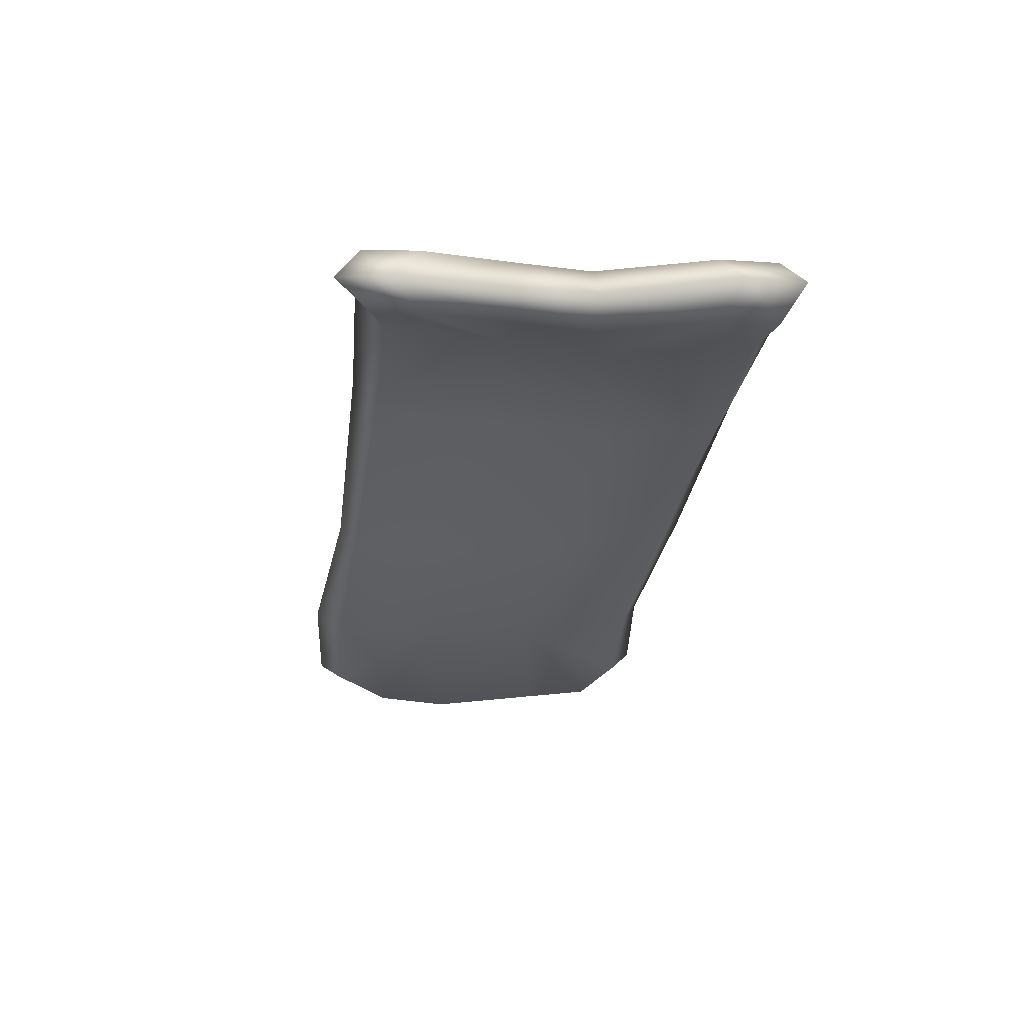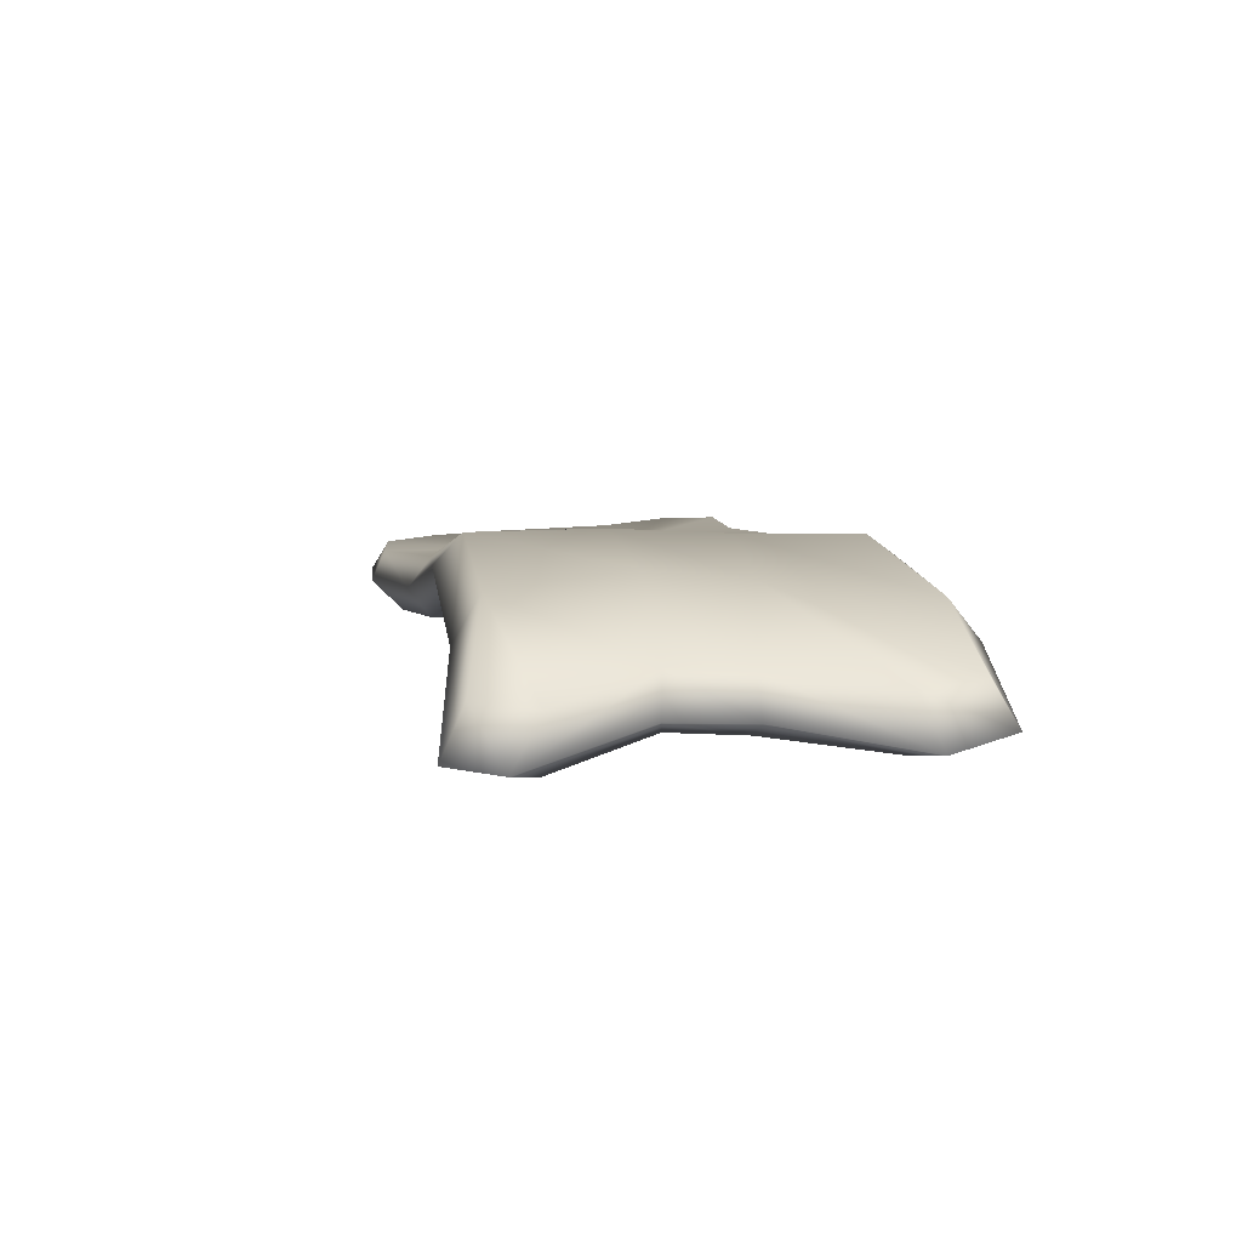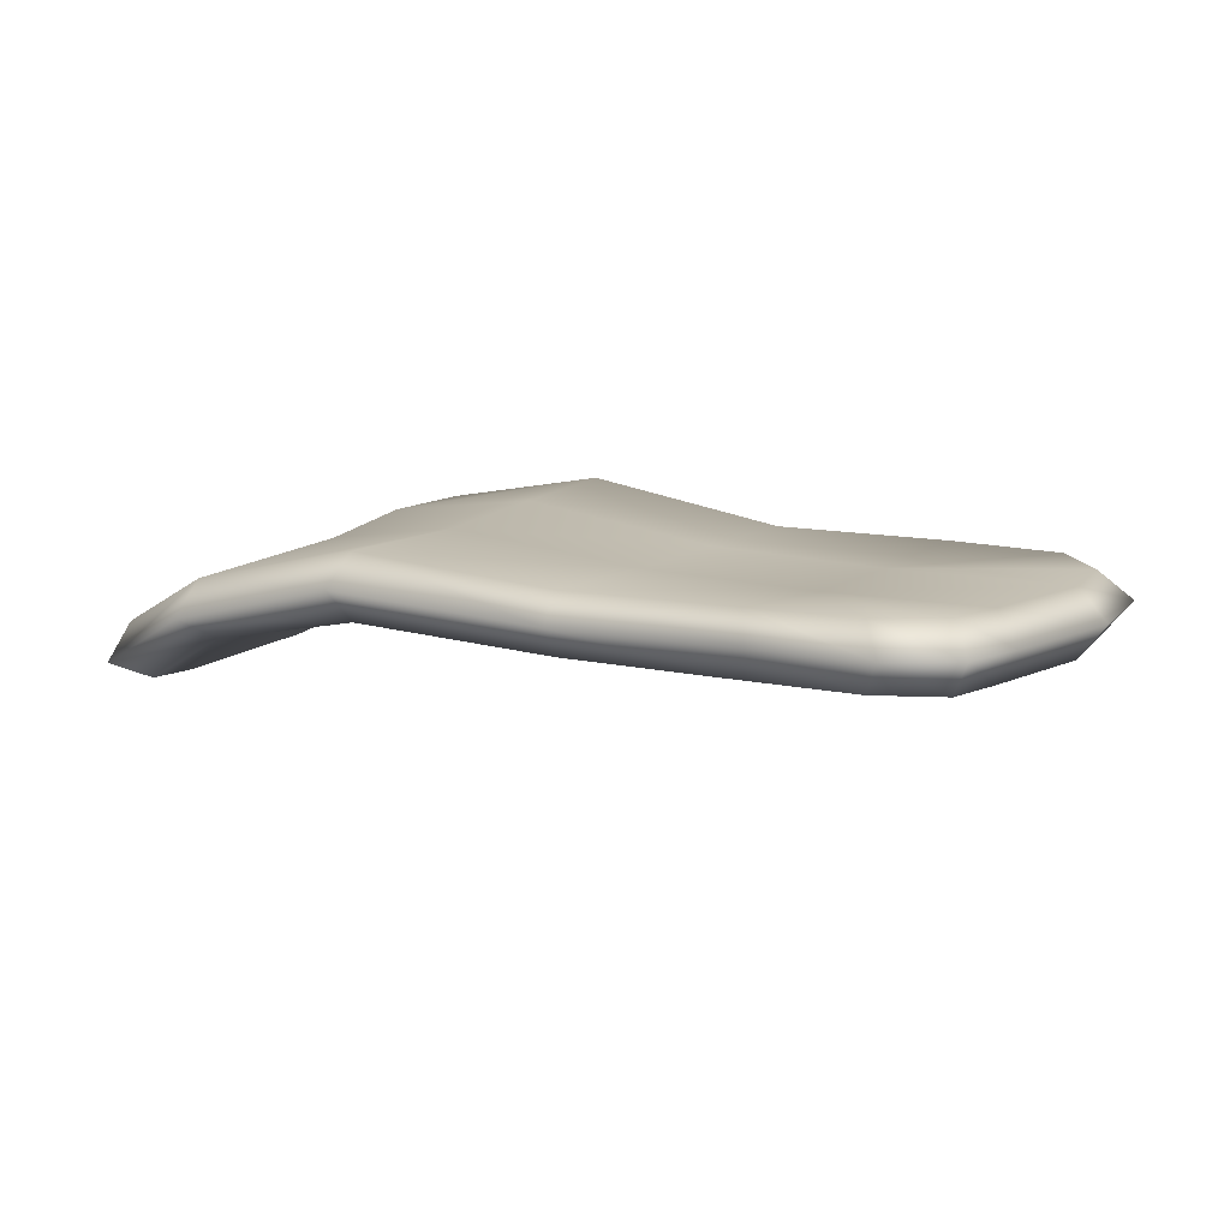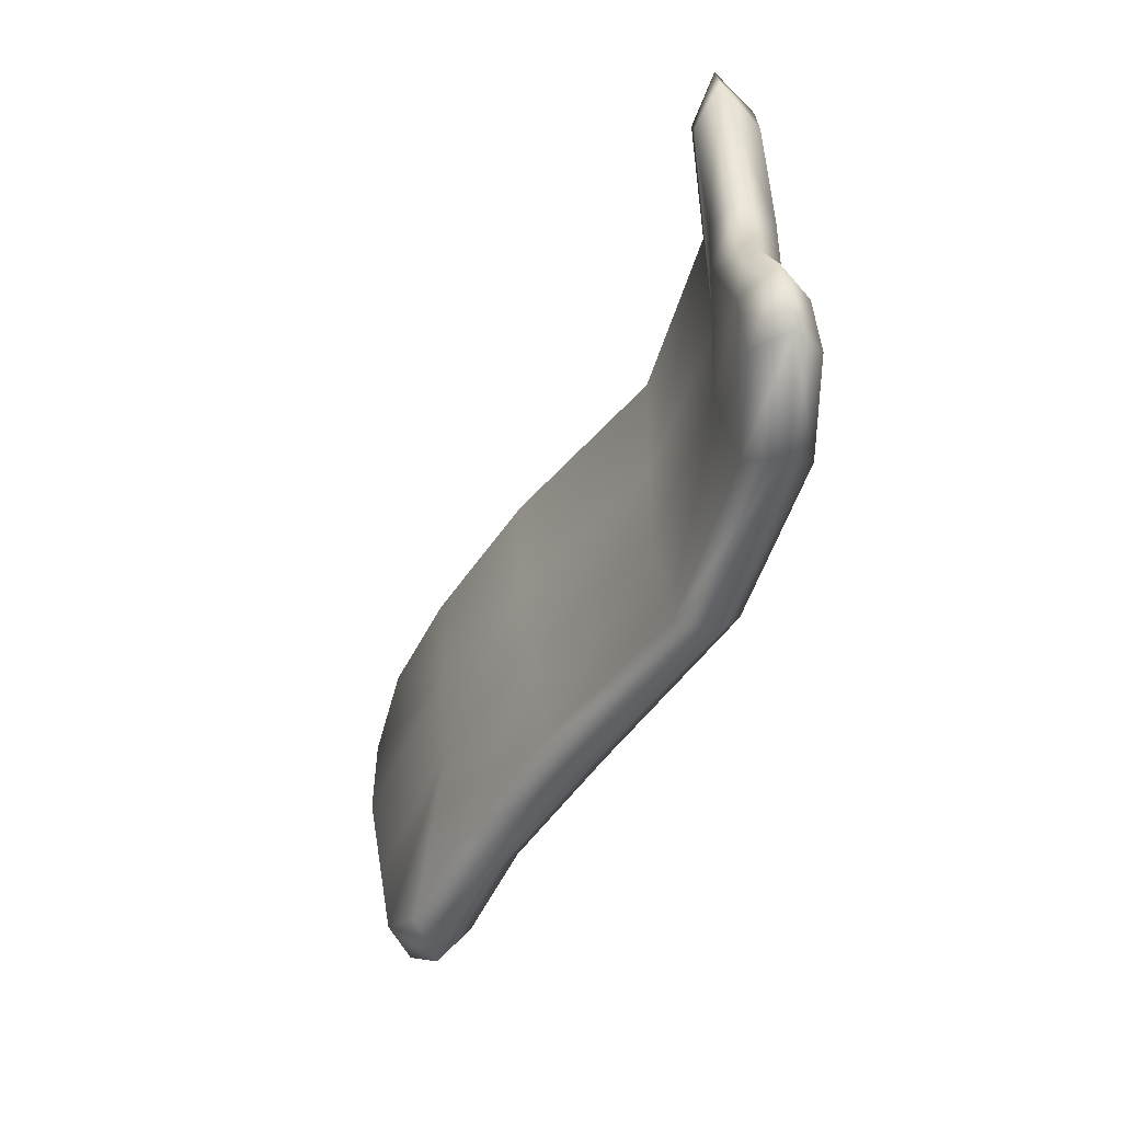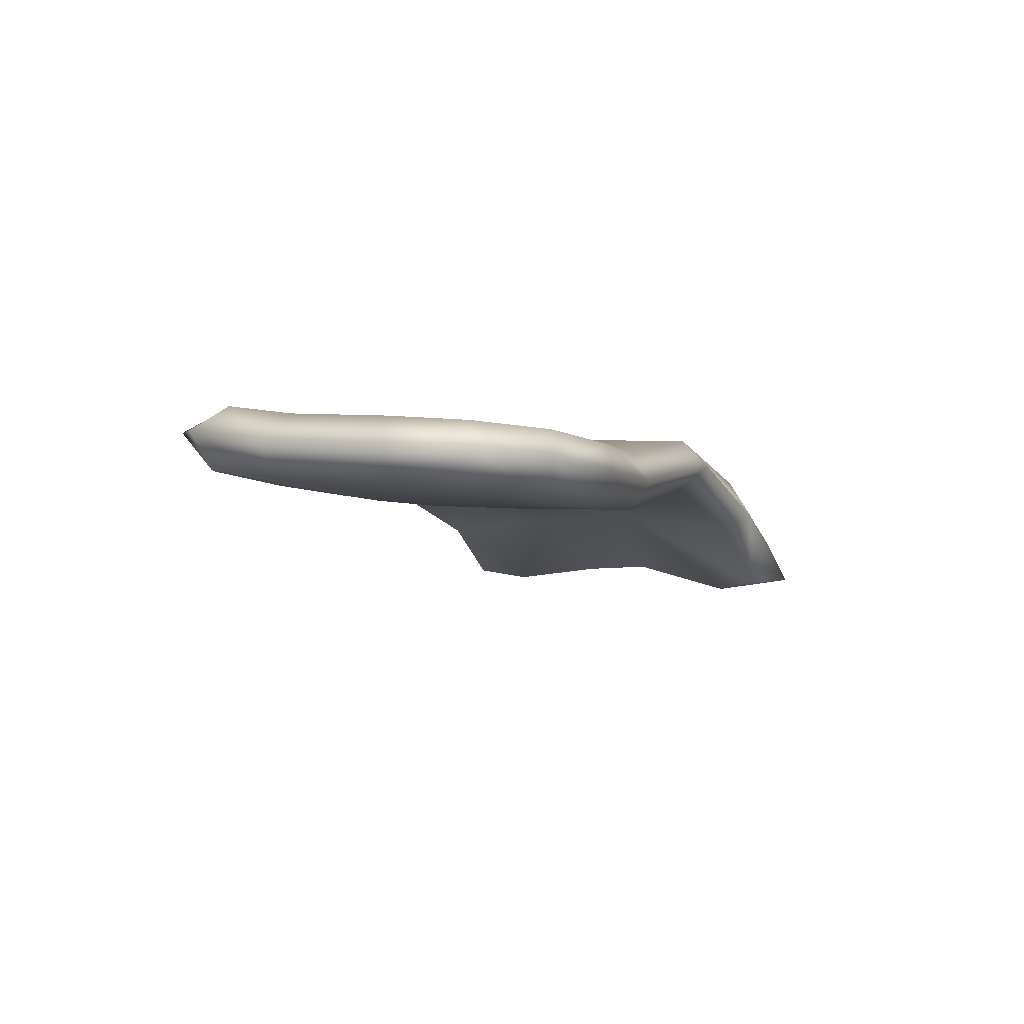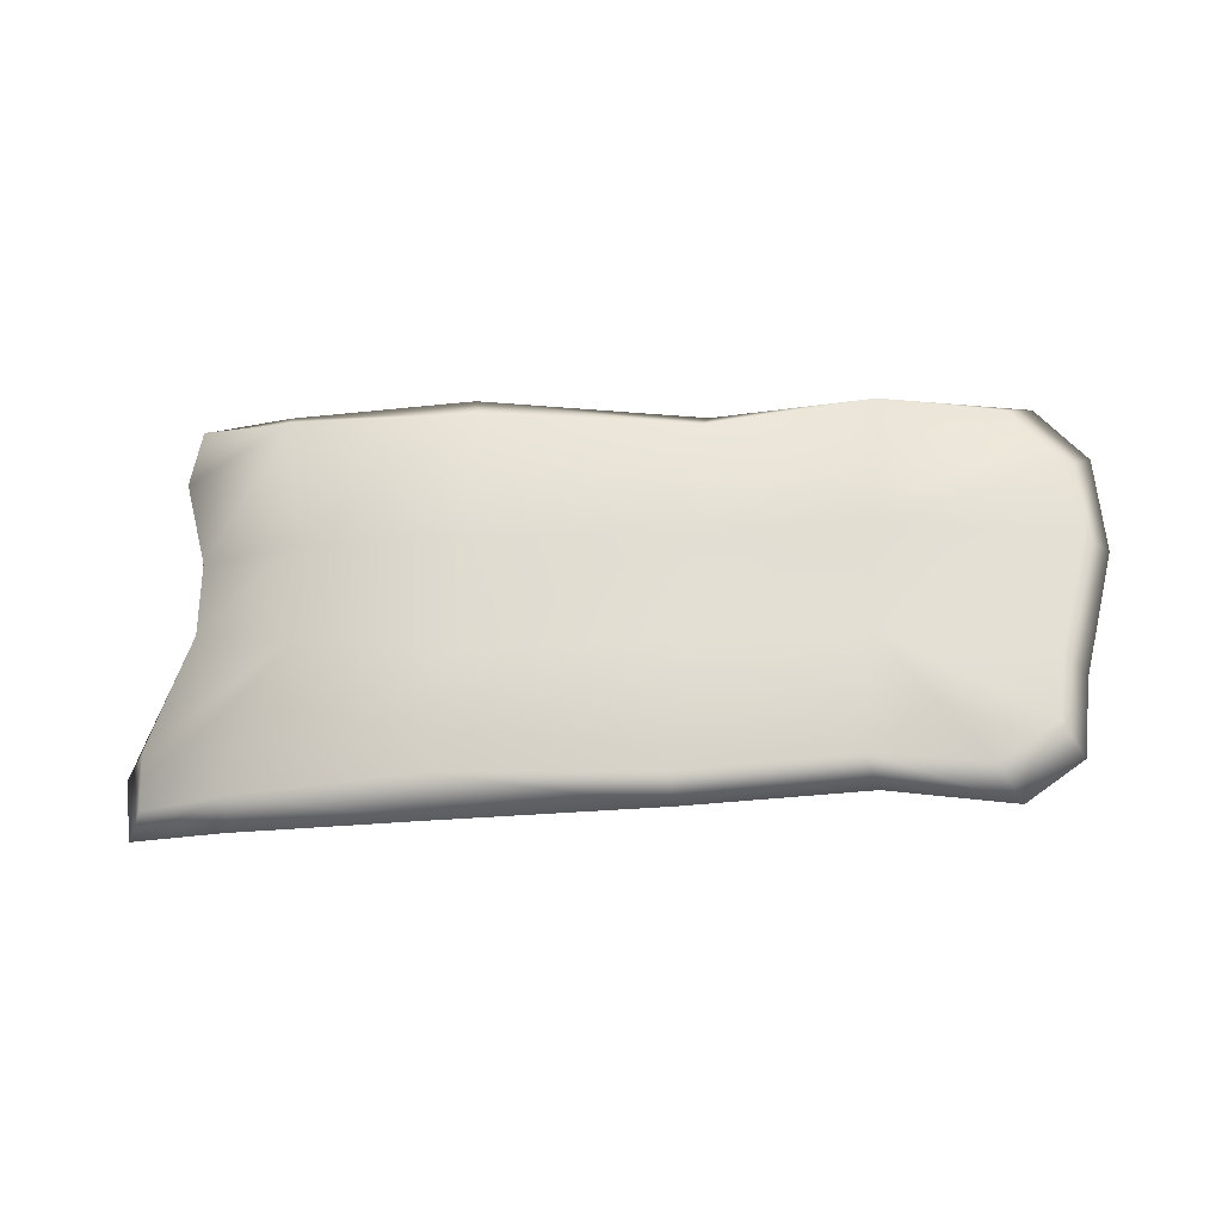
<metadata>
{"format":"obj","ext":"obj","renderer":"f3d","projection":"perspective","resolution":1024,"background":"white","views":[{"elev":-39.4,"azim":82.0,"up":"+Y"},{"elev":2.3,"azim":78.3,"up":"+Y"},{"elev":17.3,"azim":-147.8,"up":"+Y"},{"elev":-48.6,"azim":58.8,"up":"+Z"},{"elev":-0.2,"azim":-69.0,"up":"+Y"},{"elev":69.3,"azim":-179.2,"up":"+Y"}]}
</metadata>
<code>
g default
v 1.642 -0.2289 0.1409
v 1.648 -0.2386 -0.08008
v 1.659 -0.3545 0.1475
v 1.672 -0.3603 -0.09148
v 1.552 -0.3868 0.1227
v 1.56 -0.3976 -0.09605
v 1.318 -0.2246 0.5083
v 1.262 -0.1736 0.1288
v 1.266 -0.1992 -0.1783
v 1.408 -0.2418 -0.6251
v 0.8018 -0.08715 0.4905
v 0.784 -0.08164 0.0957
v 0.8056 -0.1016 -0.261
v 0.8879 -0.1008 -0.6427
v 0.1702 -0.1647 0.5029
v 0.1857 -0.1596 0.1049
v 0.2198 -0.1493 -0.2101
v 0.2608 -0.1143 -0.5624
v -0.3616 -0.1603 0.5305
v -0.3295 -0.1529 0.1758
v -0.309 -0.1377 -0.1665
v -0.2755 -0.08835 -0.5313
v -0.9175 -0.09579 0.09252
v -0.8366 -0.07728 -0.2598
v -0.9856 0.004916 0.1227
v -0.8952 0.02786 -0.266
v -0.8944 0.09028 0.1326
v -0.8107 0.1081 -0.2109
v -0.3333 0.02569 0.5889
v -0.311 0.03265 0.2004
v -0.2897 0.0484 -0.1393
v -0.2597 0.09761 -0.5135
v 0.1791 0.01538 0.5003
v 0.2171 0.02901 0.158
v 0.245 0.03716 -0.1702
v 0.2701 0.07119 -0.5641
v 0.8212 0.08345 0.4925
v 0.812 0.09377 0.1048
v 0.8452 0.08019 -0.2323
v 0.9362 0.08056 -0.579
v 1.388 -0.05775 0.5233
v 1.323 -0.006715 0.1224
v 1.34 -0.03438 -0.1656
v 1.485 -0.07613 -0.6085
v -0.3071 0.02046 -0.5953
v 0.2547 -0.009728 -0.6412
v 0.9398 -0.003078 -0.6932
v 1.51 -0.1843 -0.6875
v -0.403 -0.06771 0.6218
v 0.1505 -0.08008 0.5691
v 0.8373 -0.004442 0.5777
v 1.407 -0.1878 0.6021
v 1.688 -0.2941 0.6011
v 1.728 -0.3147 0.4336
v 1.756 -0.4609 0.5154
v 1.709 -0.4383 0.6692
v 1.769 -0.2527 -0.6094
v 1.782 -0.2795 -0.4275
v 1.852 -0.4241 -0.4753
v 1.817 -0.3764 -0.6685
v 1.583 -0.4395 0.5528
v 1.64 -0.4752 0.423
v 1.681 -0.4131 -0.6199
v 1.693 -0.4397 -0.4415
v -0.72 -0.1297 0.5185
v -0.8822 -0.1096 0.3282
v -0.9539 -0.01162 0.4167
v -0.7987 -0.03436 0.5855
v -0.8147 -0.0495 -0.4701
v -0.6283 -0.0507 -0.5656
v -0.8672 0.06191 -0.5115
v -0.6908 0.06457 -0.6423
v -0.703 0.05443 0.5409
v -0.862 0.0756 0.3608
v -0.6115 0.1352 -0.5443
v -0.7907 0.1348 -0.4254
g FoodMediumLLowerArm
f 1 2 4 3
f 3 4 6 5
f 5 6 9 8
f 6 64 9
f 63 10 64
f 64 10 9
f 7 8 12 11
f 8 9 13 12
f 9 10 14 13
f 11 12 16 15
f 12 13 17 16
f 13 14 18 17
f 15 16 20 19
f 16 17 21 20
f 17 18 22 21
f 23 66 20
f 66 65 20
f 19 20 65
f 20 21 24 23
f 24 21 69
f 69 21 70
f 21 22 70
f 23 24 26 25
f 25 26 28 27
f 27 28 31 30
f 32 31 75
f 28 76 31
f 76 75 31
f 29 30 34 33
f 30 31 35 34
f 31 32 36 35
f 33 34 38 37
f 34 35 39 38
f 35 36 40 39
f 37 38 42 41
f 38 39 43 42
f 39 40 44 43
f 42 1 41
f 1 54 41
f 41 54 53
f 42 43 2 1
f 44 57 43
f 57 58 43
f 43 58 2
f 36 32 45 46
f 40 36 46 47
f 44 40 47 48
f 46 45 22 18
f 47 46 18 14
f 48 47 14 10
f 29 33 50 49
f 33 37 51 50
f 37 41 52 51
f 49 50 15 19
f 50 51 11 15
f 51 52 7 11
f 5 8 62
f 62 8 61
f 61 8 7
f 27 30 74
f 74 30 73
f 73 30 29
f 53 54 55 56
f 56 55 62 61
f 58 57 60 59
f 59 60 63 64
f 65 66 67 68
f 68 67 74 73
f 69 70 72 71
f 71 72 75 76
f 55 54 1 3
f 2 58 59 4
f 55 3 5 62
f 4 59 64 6
f 67 66 23 25
f 24 69 71 26
f 67 25 27 74
f 26 71 76 28
f 32 75 72 45
f 60 57 44 48
f 45 72 70 22
f 60 48 10 63
f 68 73 29 49
f 41 53 56 52
f 68 49 19 65
f 52 56 61 7

</code>
